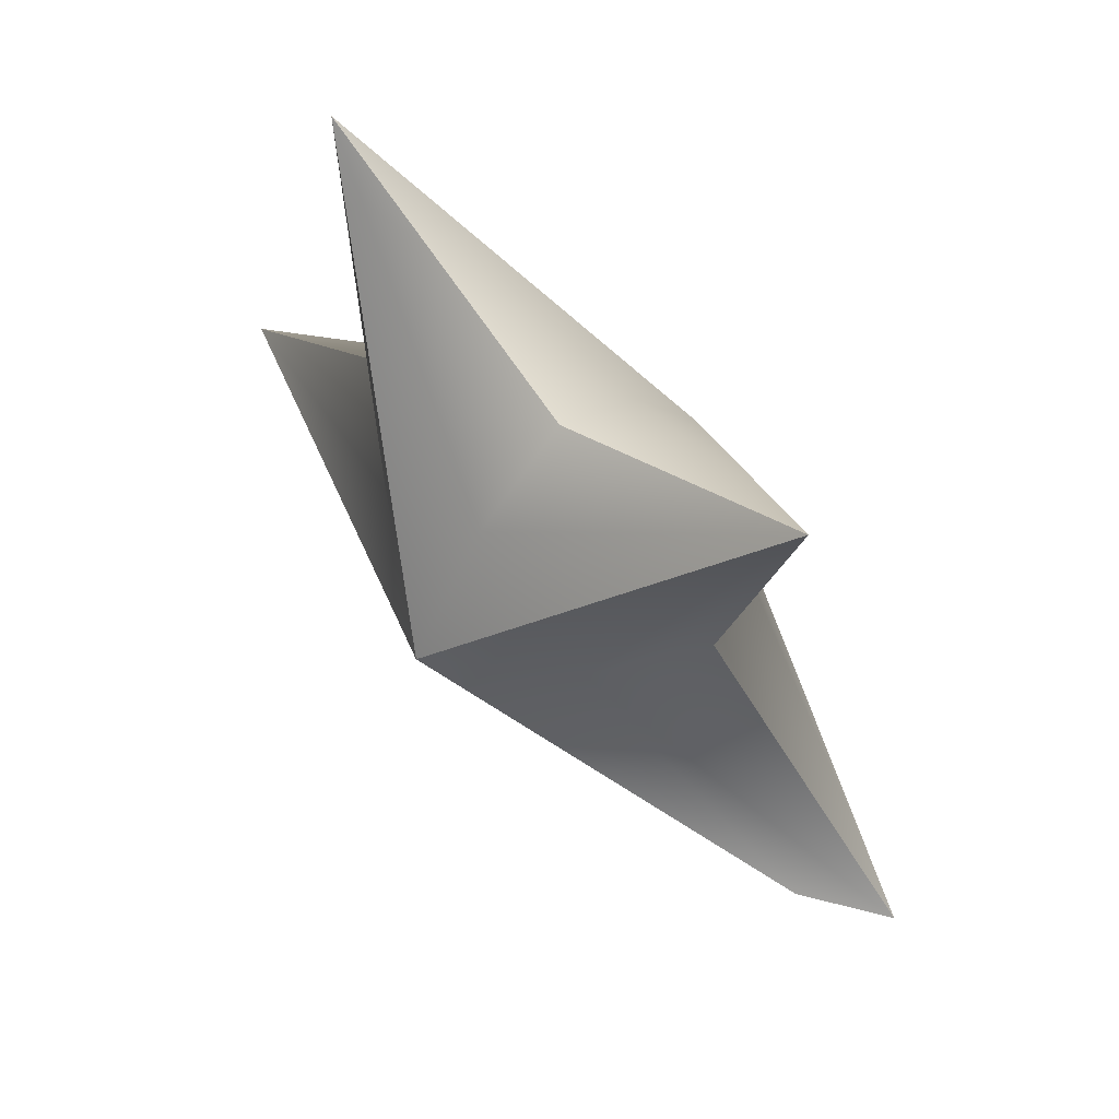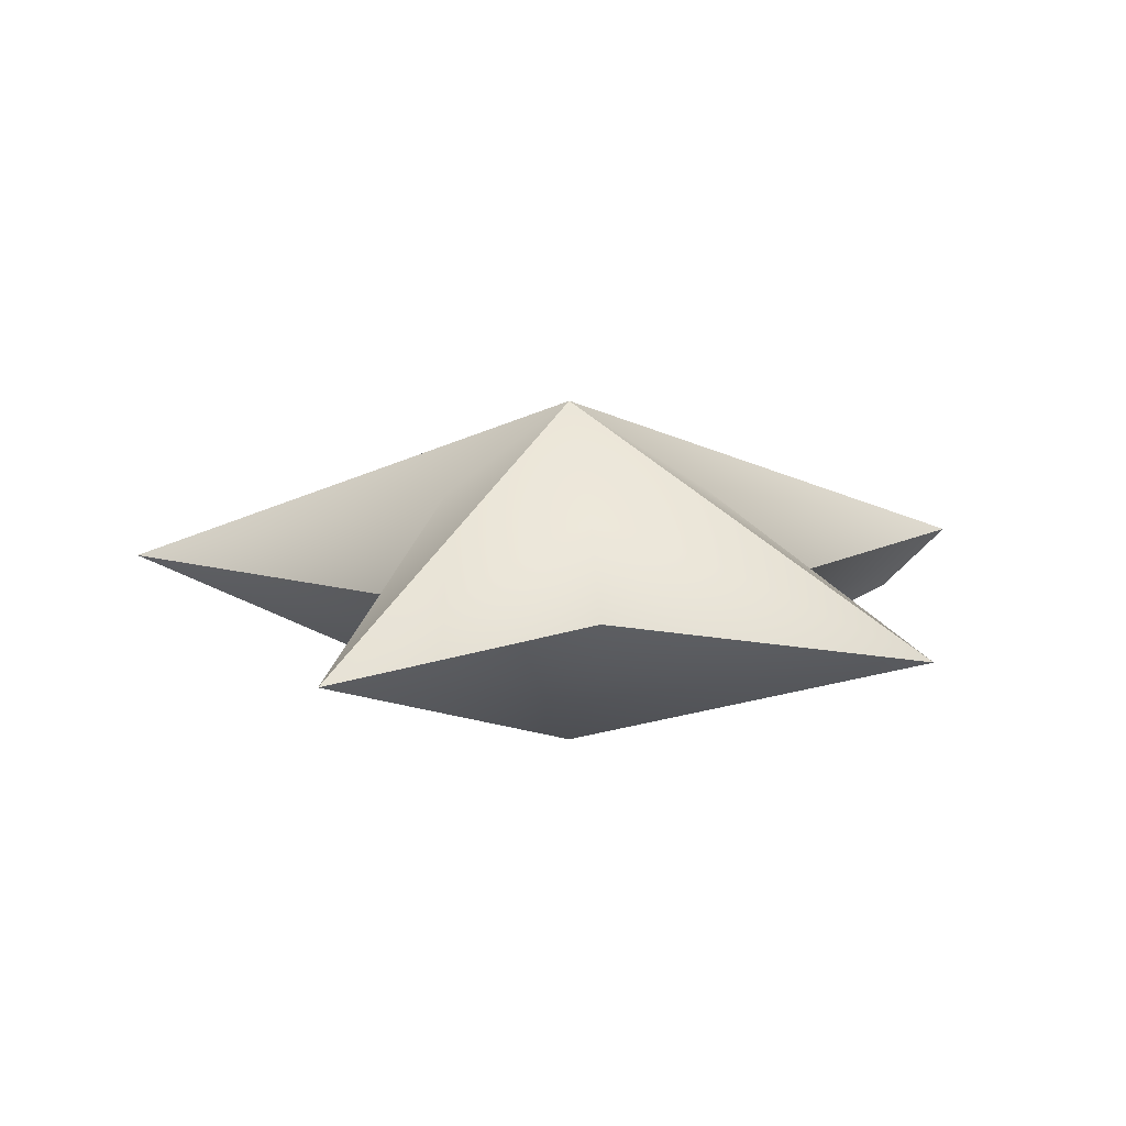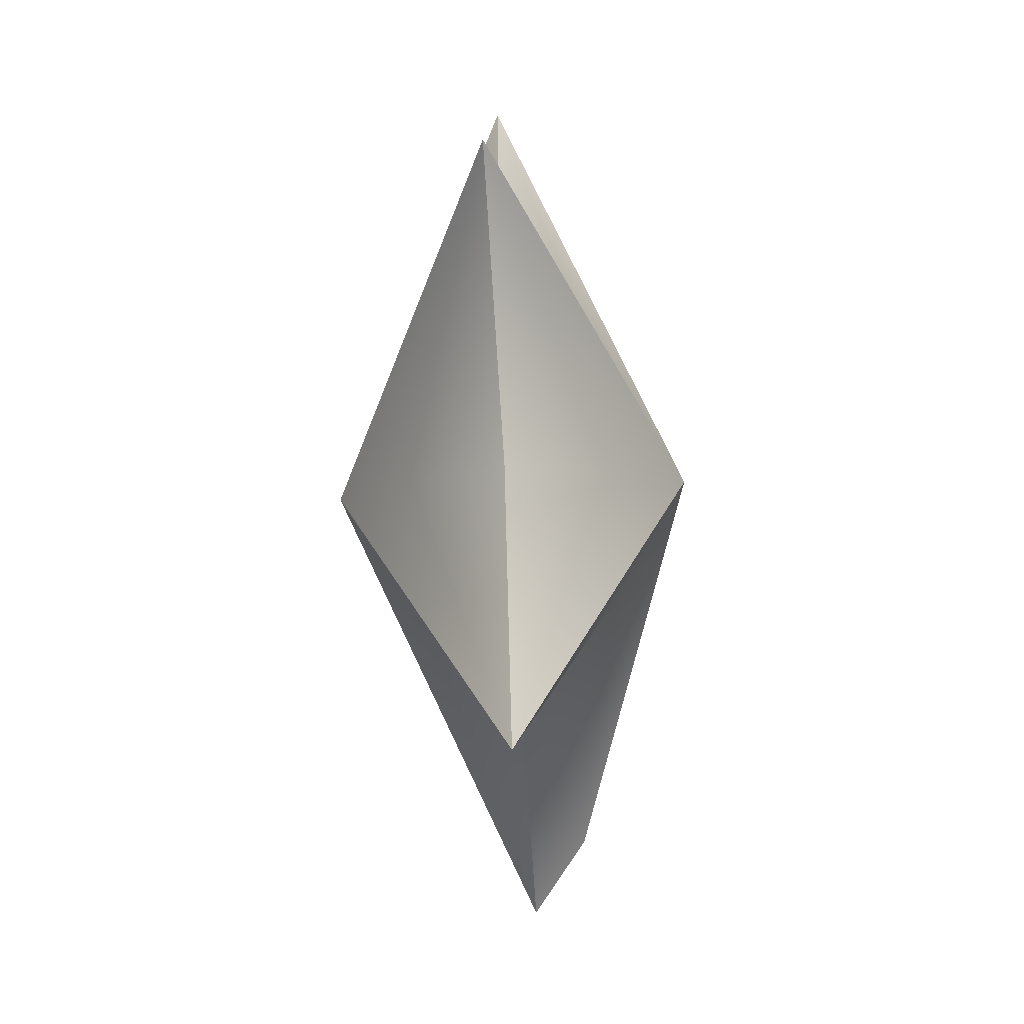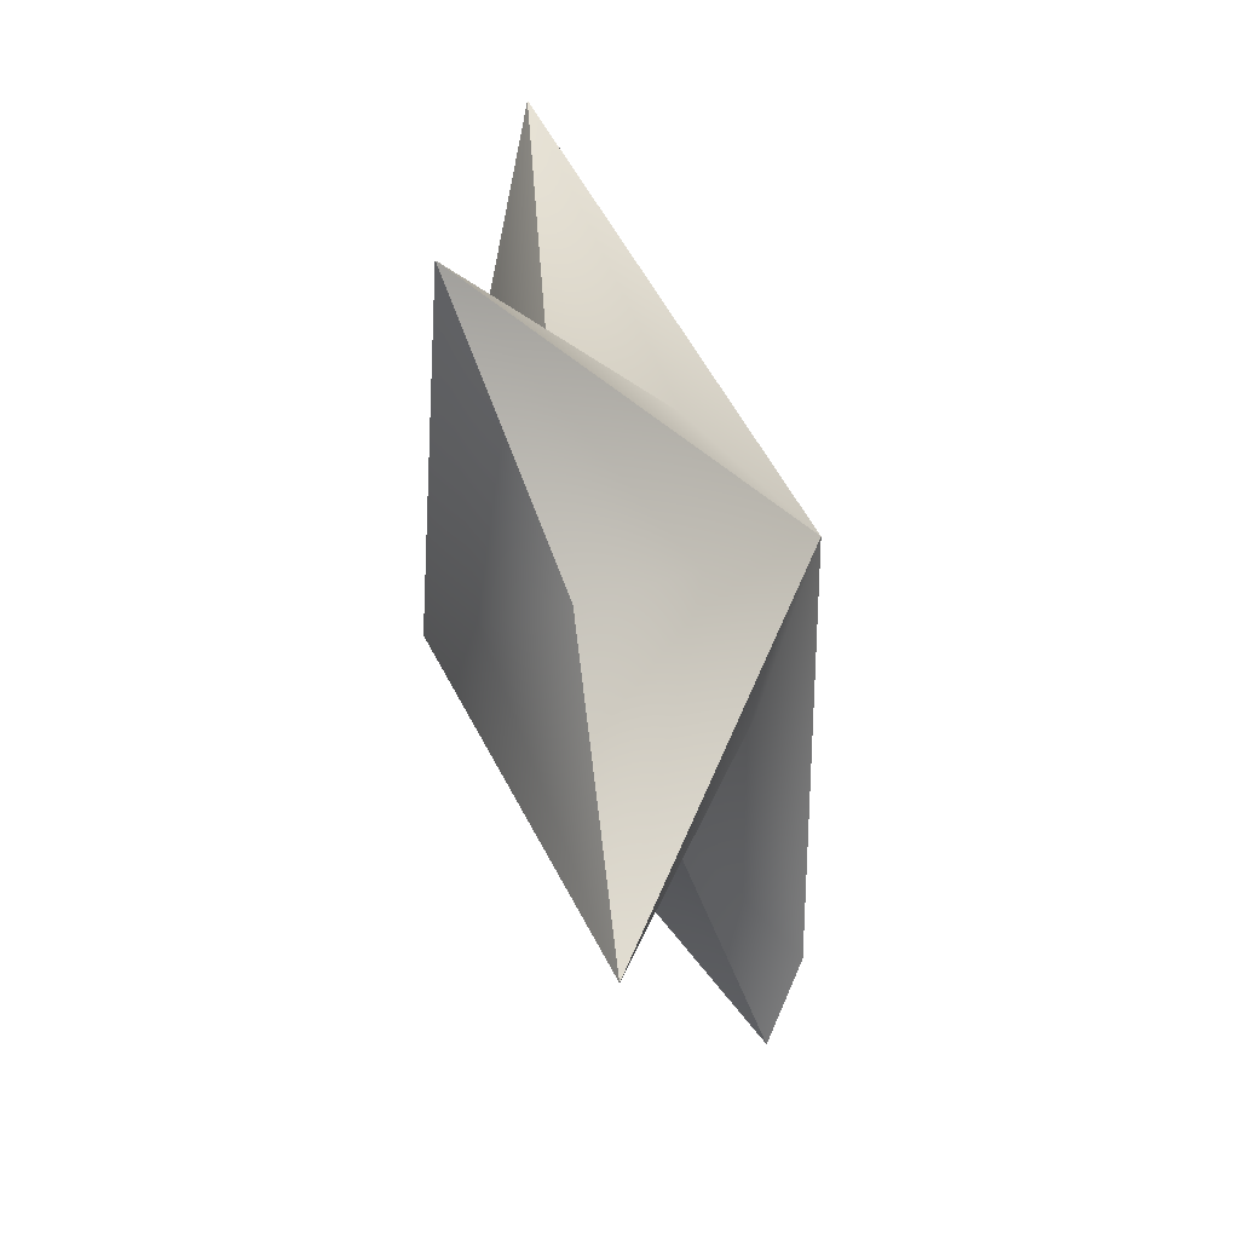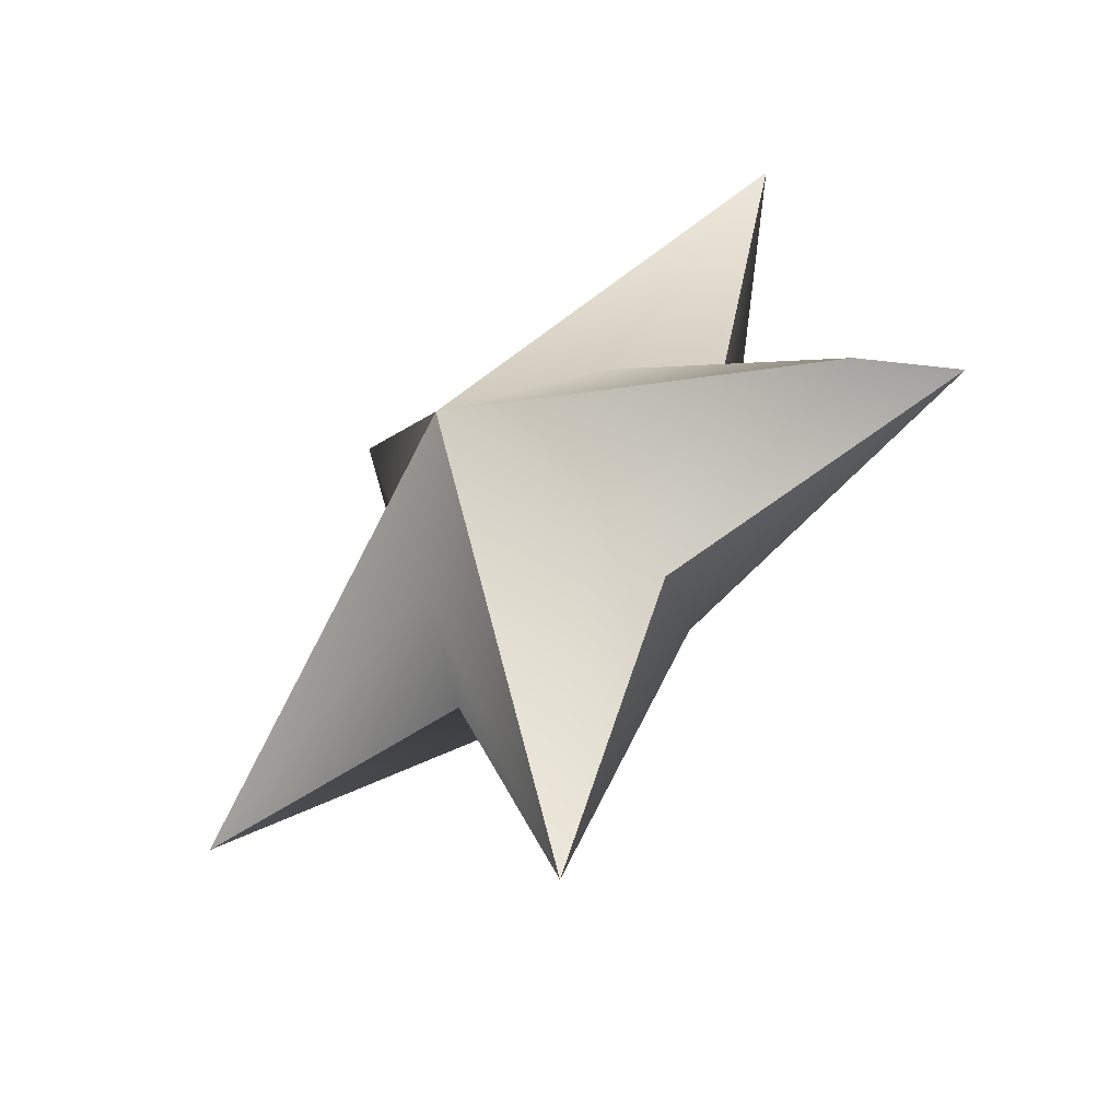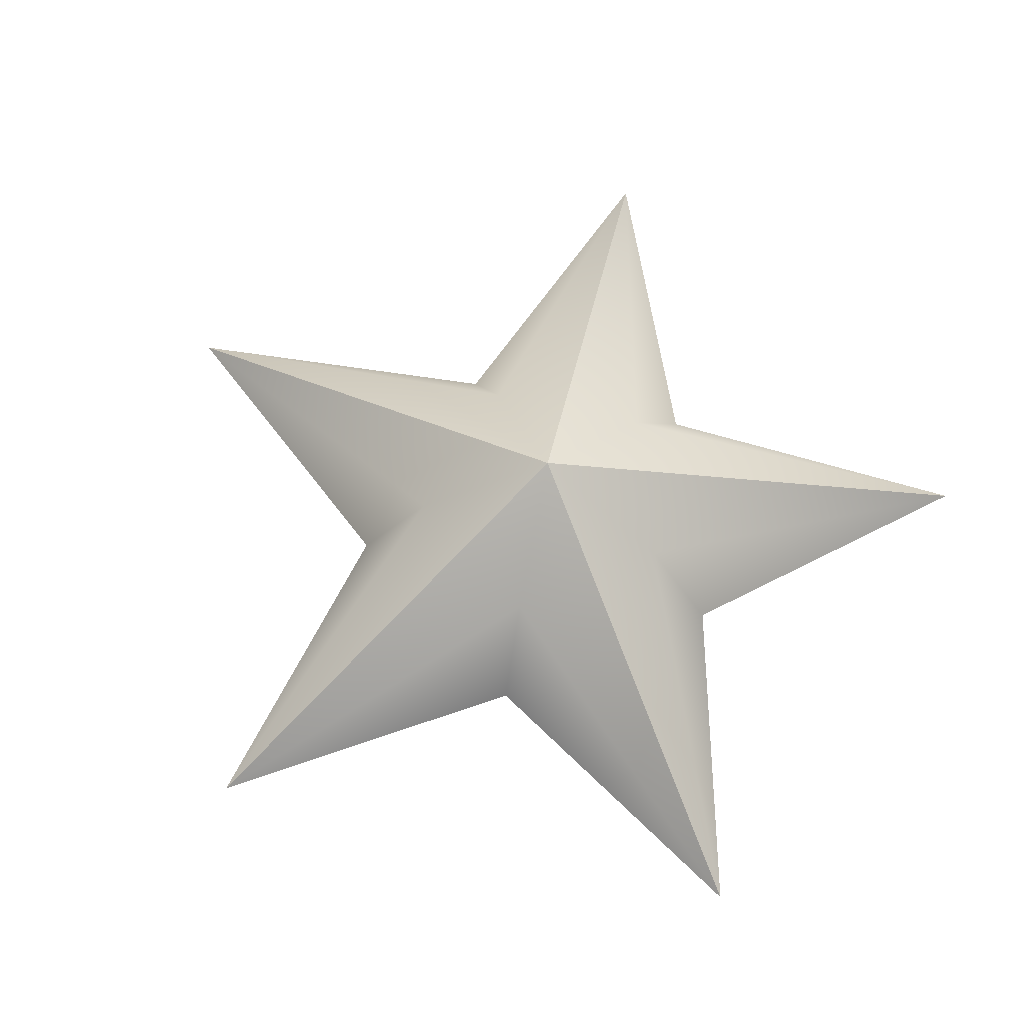
<metadata>
{"format":"obj","ext":"obj","renderer":"f3d","projection":"perspective","resolution":1024,"background":"white","views":[{"elev":62.6,"azim":46.1,"up":"+Z"},{"elev":13.6,"azim":-8.2,"up":"+Y"},{"elev":-60.4,"azim":-86.6,"up":"+Z"},{"elev":-50.5,"azim":-72.3,"up":"+Z"},{"elev":-51.9,"azim":39.5,"up":"+Z"},{"elev":65.9,"azim":-59.3,"up":"+Y"}]}
</metadata>
<code>
g meger3d_Char_symbol2_C1_3
v -2.589e-07 -3.815e-08 -0.454
v -1.132e-09 0.1936 0.04792
v -0.08617 0.1036 -0.07067
v -0.4773 -1.24e-07 -0.1072
v -0.1303 -3.338e-08 -0.1314
v -0.4773 -1.24e-07 -0.1072
v -1.132e-09 0.1936 0.04792
v -0.1394 0.1036 0.09323
v -0.295 0 0.454
v -0.2108 -2.384e-08 0.1164
v -0.295 0 0.454
v -1.132e-09 0.1936 0.04792
v 1.125e-07 0.1036 0.1945
v 0.295 1.717e-07 0.454
v 1.959e-07 5.722e-08 0.2696
v 0.295 1.717e-07 0.454
v -1.132e-09 0.1936 0.04792
v 0.1394 0.1036 0.09323
v 0.4773 1.383e-07 -0.1072
v 0.2108 9.537e-08 0.1164
v 0.4773 1.383e-07 -0.1072
v -1.132e-09 0.1936 0.04792
v 0.08617 0.1036 -0.07067
v -2.589e-07 -3.815e-08 -0.454
v 0.1303 4.292e-08 -0.1314
v -2.589e-07 -3.815e-08 -0.454
v -0.08617 -0.1036 -0.07067
v 1.197e-07 -0.1936 0.04792
v -0.4773 -1.24e-07 -0.1072
v -0.1303 -3.338e-08 -0.1314
v -0.4773 -1.24e-07 -0.1072
v -0.1394 -0.1036 0.09323
v 1.197e-07 -0.1936 0.04792
v -0.295 0 0.454
v -0.2108 -2.384e-08 0.1164
v -0.295 0 0.454
v 1.745e-07 -0.1036 0.1945
v 1.197e-07 -0.1936 0.04792
v 0.295 1.717e-07 0.454
v 1.959e-07 5.722e-08 0.2696
v 0.295 1.717e-07 0.454
v 0.1394 -0.1036 0.09323
v 1.197e-07 -0.1936 0.04792
v 0.3975 -0.06023 -0.08124
v 0.2108 9.537e-08 0.1164
v 0.4773 1.383e-07 -0.1072
v 0.3975 -0.06023 -0.08124
v 0.08617 -0.1036 -0.07067
v 1.197e-07 -0.1936 0.04792
v -2.589e-07 -3.815e-08 -0.454
v 0.1303 4.292e-08 -0.1314
v 0.4773 1.383e-07 -0.1072
g meger3d_Char_symbol2_C1_3_0
f 3 2 1
f 4 2 3
f 3 1 5
f 3 5 4
f 8 7 6
f 9 7 8
f 10 8 6
f 8 10 9
f 13 12 11
f 14 12 13
f 13 11 15
f 13 15 14
f 18 17 16
f 19 17 18
f 18 16 20
f 18 20 19
f 23 22 21
f 24 22 23
f 25 24 23
f 23 21 25
f 28 27 26
f 28 29 27
f 26 27 30
f 27 29 30
f 33 32 31
f 33 34 32
f 32 35 31
f 35 32 34
f 38 37 36
f 38 39 37
f 36 37 40
f 37 39 40
f 43 42 41
f 43 44 42
f 41 42 45
f 44 46 42
f 45 42 46
f 49 48 47
f 49 50 48
f 50 51 48
f 48 51 47
f 52 47 51

</code>
